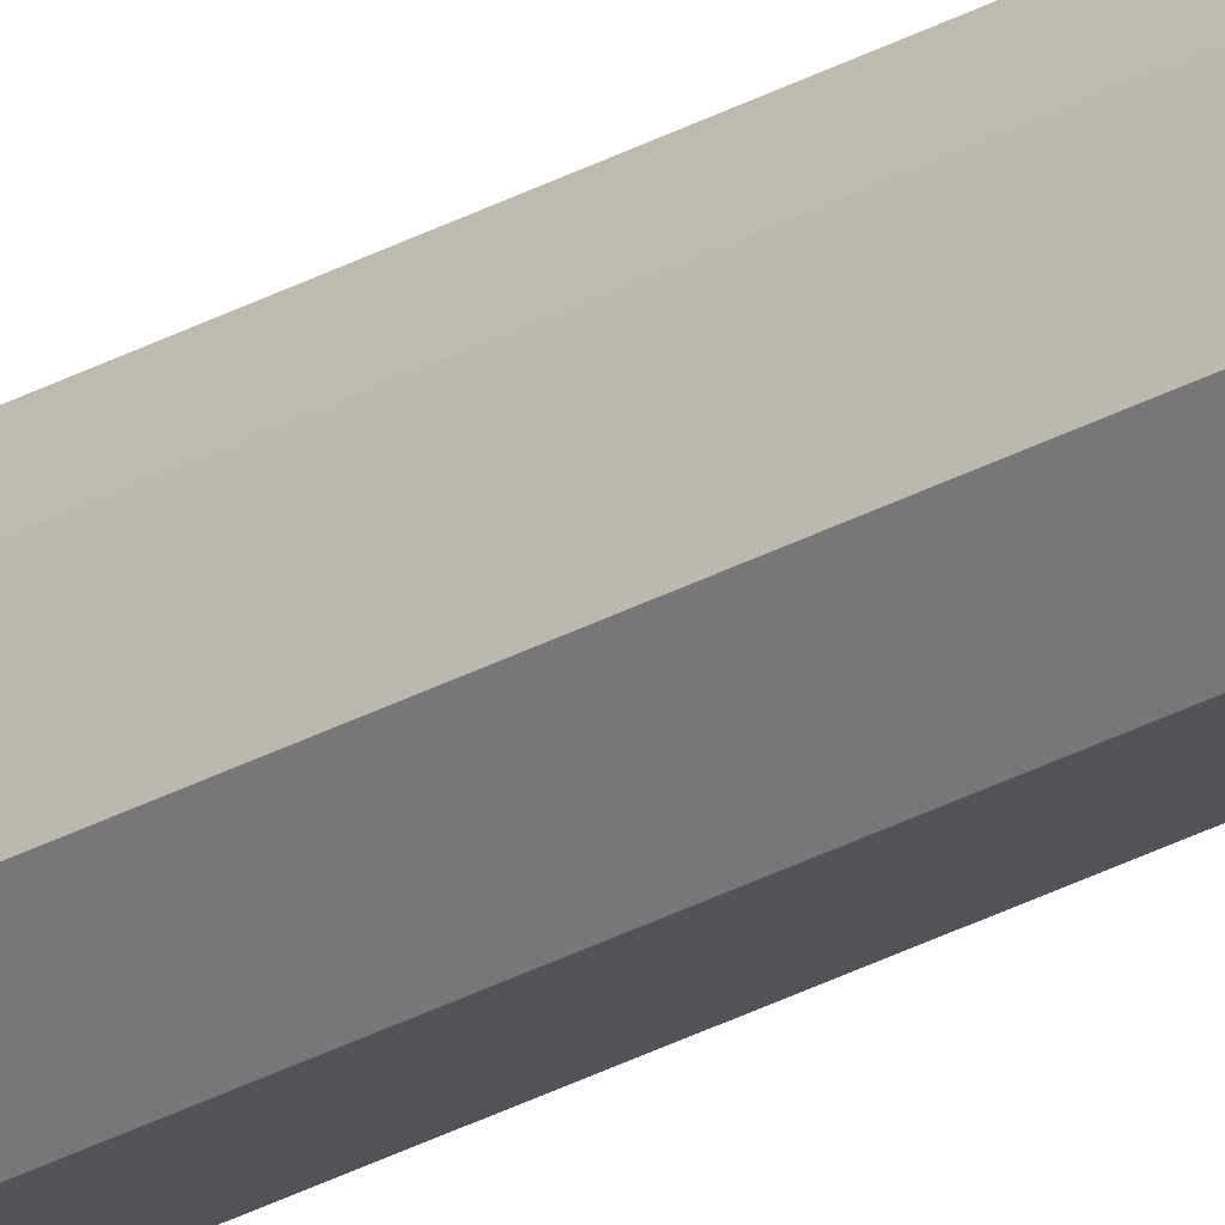
<metadata>
{"format":"obj","ext":"obj","renderer":"f3d","projection":"perspective","resolution":1024,"background":"white","views":[{"elev":-39.9,"azim":122.1,"up":"+Z"}]}
</metadata>
<code>
v 0.2 0 0
v 0.1983 0 0.0261
v 0.09914 0 0.01305
v 0.1 0 0
v 0.1983 0 0.0261
v 0.1932 0 0.05176
v 0.09659 0 0.02588
v 0.09914 0 0.01305
v 0.1932 0 0.05176
v 0.1848 0 0.07654
v 0.09239 0 0.03827
v 0.09659 0 0.02588
v 0.1848 0 0.07654
v 0.1732 0 0.1
v 0.0866 0 0.05
v 0.09239 0 0.03827
v 0.1732 0 0.1
v 0.1587 0 0.1218
v 0.07934 0 0.06088
v 0.0866 0 0.05
v 0.1587 0 0.1218
v 0.1414 0 0.1414
v 0.07071 0 0.07071
v 0.07934 0 0.06088
v 0.1414 0 0.1414
v 0.1218 0 0.1587
v 0.06088 0 0.07934
v 0.07071 0 0.07071
v 0.1218 0 0.1587
v 0.1 0 0.1732
v 0.05 0 0.0866
v 0.06088 0 0.07934
v 0.1 0 0.1732
v 0.07654 0 0.1848
v 0.03827 0 0.09239
v 0.05 0 0.0866
v 0.07654 0 0.1848
v 0.05176 0 0.1932
v 0.02588 0 0.09659
v 0.03827 0 0.09239
v 0.05176 0 0.1932
v 0.0261 0 0.1983
v 0.01305 0 0.09914
v 0.02588 0 0.09659
v 0.0261 0 0.1983
v 0 0 0.2
v 0 0 0.1
v 0.01305 0 0.09914
v 0 0 0.2
v -0.0261 0 0.1983
v -0.01305 0 0.09914
v 0 0 0.1
v -0.0261 0 0.1983
v -0.05176 0 0.1932
v -0.02588 0 0.09659
v -0.01305 0 0.09914
v -0.05176 0 0.1932
v -0.07654 0 0.1848
v -0.03827 0 0.09239
v -0.02588 0 0.09659
v -0.07654 0 0.1848
v -0.1 0 0.1732
v -0.05 0 0.0866
v -0.03827 0 0.09239
v -0.1 0 0.1732
v -0.1218 0 0.1587
v -0.06088 0 0.07934
v -0.05 0 0.0866
v -0.1218 0 0.1587
v -0.1414 0 0.1414
v -0.07071 0 0.07071
v -0.06088 0 0.07934
v -0.1414 0 0.1414
v -0.1587 0 0.1218
v -0.07934 0 0.06088
v -0.07071 0 0.07071
v -0.1587 0 0.1218
v -0.1732 0 0.1
v -0.0866 0 0.05
v -0.07934 0 0.06088
v -0.1732 0 0.1
v -0.1848 0 0.07654
v -0.09239 0 0.03827
v -0.0866 0 0.05
v -0.1848 0 0.07654
v -0.1932 0 0.05176
v -0.09659 0 0.02588
v -0.09239 0 0.03827
v -0.1932 0 0.05176
v -0.1983 0 0.0261
v -0.09914 0 0.01305
v -0.09659 0 0.02588
v -0.1983 0 0.0261
v -0.2 0 0
v -0.1 0 0
v -0.09914 0 0.01305
v -0.2 0 0
v -0.1983 0 -0.0261
v -0.09914 0 -0.01305
v -0.1 0 0
v -0.1983 0 -0.0261
v -0.1932 0 -0.05176
v -0.09659 0 -0.02588
v -0.09914 0 -0.01305
v -0.1932 0 -0.05176
v -0.1848 0 -0.07654
v -0.09239 0 -0.03827
v -0.09659 0 -0.02588
v -0.1848 0 -0.07654
v -0.1732 0 -0.1
v -0.0866 0 -0.05
v -0.09239 0 -0.03827
v -0.1732 0 -0.1
v -0.1587 0 -0.1218
v -0.07934 0 -0.06088
v -0.0866 0 -0.05
v -0.1587 0 -0.1218
v -0.1414 0 -0.1414
v -0.07071 0 -0.07071
v -0.07934 0 -0.06088
v -0.1414 0 -0.1414
v -0.1218 0 -0.1587
v -0.06088 0 -0.07934
v -0.07071 0 -0.07071
v -0.1218 0 -0.1587
v -0.1 0 -0.1732
v -0.05 0 -0.0866
v -0.06088 0 -0.07934
v -0.1 0 -0.1732
v -0.07654 0 -0.1848
v -0.03827 0 -0.09239
v -0.05 0 -0.0866
v -0.07654 0 -0.1848
v -0.05176 0 -0.1932
v -0.02588 0 -0.09659
v -0.03827 0 -0.09239
v -0.05176 0 -0.1932
v -0.0261 0 -0.1983
v -0.01305 0 -0.09914
v -0.02588 0 -0.09659
v -0.0261 0 -0.1983
v 0 0 -0.2
v 0 0 -0.1
v -0.01305 0 -0.09914
v 0 0 -0.2
v 0.0261 0 -0.1983
v 0.01305 0 -0.09914
v 0 0 -0.1
v 0.0261 0 -0.1983
v 0.05176 0 -0.1932
v 0.02588 0 -0.09659
v 0.01305 0 -0.09914
v 0.05176 0 -0.1932
v 0.07654 0 -0.1848
v 0.03827 0 -0.09239
v 0.02588 0 -0.09659
v 0.07654 0 -0.1848
v 0.1 0 -0.1732
v 0.05 0 -0.0866
v 0.03827 0 -0.09239
v 0.1 0 -0.1732
v 0.1218 0 -0.1587
v 0.06088 0 -0.07934
v 0.05 0 -0.0866
v 0.1218 0 -0.1587
v 0.1414 0 -0.1414
v 0.07071 0 -0.07071
v 0.06088 0 -0.07934
v 0.1414 0 -0.1414
v 0.1587 0 -0.1218
v 0.07934 0 -0.06088
v 0.07071 0 -0.07071
v 0.1587 0 -0.1218
v 0.1732 0 -0.1
v 0.0866 0 -0.05
v 0.07934 0 -0.06088
v 0.1732 0 -0.1
v 0.1848 0 -0.07654
v 0.09239 0 -0.03827
v 0.0866 0 -0.05
v 0.1848 0 -0.07654
v 0.1932 0 -0.05176
v 0.09659 0 -0.02588
v 0.09239 0 -0.03827
v 0.1932 0 -0.05176
v 0.1983 0 -0.0261
v 0.09914 0 -0.01305
v 0.09659 0 -0.02588
v 0.1983 0 -0.0261
v 0.2 0 0
v 0.1 0 0
v 0.09914 0 -0.01305
v 0.07071 0 0.07071
v 0.1 0 0
v 0.1 0.05 0
v 0.07071 0.05 0.07071
v 0 0 0.1
v 0.07071 0 0.07071
v 0.07071 0.05 0.07071
v 0 0.05 0.1
v -0.07071 0 0.07071
v 0 0 0.1
v 0 0.05 0.1
v -0.07071 0.05 0.07071
v -0.1 0 0
v -0.07071 0 0.07071
v -0.07071 0.05 0.07071
v -0.1 0.05 0
v -0.07071 0 -0.07071
v -0.1 0 0
v -0.1 0.05 0
v -0.07071 0.05 -0.07071
v 0 0 -0.1
v -0.07071 0 -0.07071
v -0.07071 0.05 -0.07071
v 0 0.05 -0.1
v 0.07071 0 -0.07071
v 0 0 -0.1
v 0 0.05 -0.1
v 0.07071 0.05 -0.07071
v 0.1 0 0
v 0.07071 0 -0.07071
v 0.07071 0.05 -0.07071
v 0.1 0.05 0
v 0.1414 0 0.1414
v 0.2 0 0
v 0.2 0.05 0
v 0.1414 0.05 0.1414
v 0 0 0.2
v 0.1414 0 0.1414
v 0.1414 0.05 0.1414
v 0 0.05 0.2
v -0.1414 0 0.1414
v 0 0 0.2
v 0 0.05 0.2
v -0.1414 0.05 0.1414
v -0.2 0 0
v -0.1414 0 0.1414
v -0.1414 0.05 0.1414
v -0.2 0.05 0
v -0.1414 0 -0.1414
v -0.2 0 0
v -0.2 0.05 0
v -0.1414 0.05 -0.1414
v 0 0 -0.2
v -0.1414 0 -0.1414
v -0.1414 0.05 -0.1414
v 0 0.05 -0.2
v 0.1414 0 -0.1414
v 0 0 -0.2
v 0 0.05 -0.2
v 0.1414 0.05 -0.1414
v 0.2 0 0
v 0.1414 0 -0.1414
v 0.1414 0.05 -0.1414
v 0.2 0.05 0
v 0.1414 0.05 0.1414
v 0.2 0.05 0
v 0.2 15.95 0
v 0.1414 15.95 0.1414
v 0 0.05 0.2
v 0.1414 0.05 0.1414
v 0.1414 15.95 0.1414
v 0 15.95 0.2
v -0.1414 0.05 0.1414
v 0 0.05 0.2
v 0 15.95 0.2
v -0.1414 15.95 0.1414
v -0.2 0.05 0
v -0.1414 0.05 0.1414
v -0.1414 15.95 0.1414
v -0.2 15.95 0
v -0.1414 0.05 -0.1414
v -0.2 0.05 0
v -0.2 15.95 0
v -0.1414 15.95 -0.1414
v 0 0.05 -0.2
v -0.1414 0.05 -0.1414
v -0.1414 15.95 -0.1414
v 0 15.95 -0.2
v 0.1414 0.05 -0.1414
v 0 0.05 -0.2
v 0 15.95 -0.2
v 0.1414 15.95 -0.1414
v 0.2 0.05 0
v 0.1414 0.05 -0.1414
v 0.1414 15.95 -0.1414
v 0.2 15.95 0
v 0.07071 0.05 0.07071
v 0.1 0.05 0
v 0.1 15.95 0
v 0.07071 15.95 0.07071
v 0 0.05 0.1
v 0.07071 0.05 0.07071
v 0.07071 15.95 0.07071
v 0 15.95 0.1
v -0.07071 0.05 0.07071
v 0 0.05 0.1
v 0 15.95 0.1
v -0.07071 15.95 0.07071
v -0.1 0.05 0
v -0.07071 0.05 0.07071
v -0.07071 15.95 0.07071
v -0.1 15.95 0
v -0.07071 0.05 -0.07071
v -0.1 0.05 0
v -0.1 15.95 0
v -0.07071 15.95 -0.07071
v 0 0.05 -0.1
v -0.07071 0.05 -0.07071
v -0.07071 15.95 -0.07071
v 0 15.95 -0.1
v 0.07071 0.05 -0.07071
v 0 0.05 -0.1
v 0 15.95 -0.1
v 0.07071 15.95 -0.07071
v 0.1 0.05 0
v 0.07071 0.05 -0.07071
v 0.07071 15.95 -0.07071
v 0.1 15.95 0
v -0.2 16 0
v -0.1983 16 0.0261
v -0.09914 16 0.01305
v -0.1 16 0
v -0.1983 16 0.0261
v -0.1932 16 0.05176
v -0.09659 16 0.02588
v -0.09914 16 0.01305
v -0.1932 16 0.05176
v -0.1848 16 0.07654
v -0.09239 16 0.03827
v -0.09659 16 0.02588
v -0.1848 16 0.07654
v -0.1732 16 0.1
v -0.0866 16 0.05
v -0.09239 16 0.03827
v -0.1732 16 0.1
v -0.1587 16 0.1218
v -0.07934 16 0.06088
v -0.0866 16 0.05
v -0.1587 16 0.1218
v -0.1414 16 0.1414
v -0.07071 16 0.07071
v -0.07934 16 0.06088
v -0.1414 16 0.1414
v -0.1218 16 0.1587
v -0.06088 16 0.07934
v -0.07071 16 0.07071
v -0.1218 16 0.1587
v -0.1 16 0.1732
v -0.05 16 0.0866
v -0.06088 16 0.07934
v -0.1 16 0.1732
v -0.07654 16 0.1848
v -0.03827 16 0.09239
v -0.05 16 0.0866
v -0.07654 16 0.1848
v -0.05176 16 0.1932
v -0.02588 16 0.09659
v -0.03827 16 0.09239
v -0.05176 16 0.1932
v -0.0261 16 0.1983
v -0.01305 16 0.09914
v -0.02588 16 0.09659
v -0.0261 16 0.1983
v 0 16 0.2
v 0 16 0.1
v -0.01305 16 0.09914
v 0 16 0.2
v 0.0261 16 0.1983
v 0.01305 16 0.09914
v 0 16 0.1
v 0.0261 16 0.1983
v 0.05176 16 0.1932
v 0.02588 16 0.09659
v 0.01305 16 0.09914
v 0.05176 16 0.1932
v 0.07654 16 0.1848
v 0.03827 16 0.09239
v 0.02588 16 0.09659
v 0.07654 16 0.1848
v 0.1 16 0.1732
v 0.05 16 0.0866
v 0.03827 16 0.09239
v 0.1 16 0.1732
v 0.1218 16 0.1587
v 0.06088 16 0.07934
v 0.05 16 0.0866
v 0.1218 16 0.1587
v 0.1414 16 0.1414
v 0.07071 16 0.07071
v 0.06088 16 0.07934
v 0.1414 16 0.1414
v 0.1587 16 0.1218
v 0.07934 16 0.06088
v 0.07071 16 0.07071
v 0.1587 16 0.1218
v 0.1732 16 0.1
v 0.0866 16 0.05
v 0.07934 16 0.06088
v 0.1732 16 0.1
v 0.1848 16 0.07654
v 0.09239 16 0.03827
v 0.0866 16 0.05
v 0.1848 16 0.07654
v 0.1932 16 0.05176
v 0.09659 16 0.02588
v 0.09239 16 0.03827
v 0.1932 16 0.05176
v 0.1983 16 0.0261
v 0.09914 16 0.01305
v 0.09659 16 0.02588
v 0.1983 16 0.0261
v 0.2 16 0
v 0.1 16 0
v 0.09914 16 0.01305
v 0.2 16 0
v 0.1983 16 -0.0261
v 0.09914 16 -0.01305
v 0.1 16 0
v 0.1983 16 -0.0261
v 0.1932 16 -0.05176
v 0.09659 16 -0.02588
v 0.09914 16 -0.01305
v 0.1932 16 -0.05176
v 0.1848 16 -0.07654
v 0.09239 16 -0.03827
v 0.09659 16 -0.02588
v 0.1848 16 -0.07654
v 0.1732 16 -0.1
v 0.0866 16 -0.05
v 0.09239 16 -0.03827
v 0.1732 16 -0.1
v 0.1587 16 -0.1218
v 0.07934 16 -0.06088
v 0.0866 16 -0.05
v 0.1587 16 -0.1218
v 0.1414 16 -0.1414
v 0.07071 16 -0.07071
v 0.07934 16 -0.06088
v 0.1414 16 -0.1414
v 0.1218 16 -0.1587
v 0.06088 16 -0.07934
v 0.07071 16 -0.07071
v 0.1218 16 -0.1587
v 0.1 16 -0.1732
v 0.05 16 -0.0866
v 0.06088 16 -0.07934
v 0.1 16 -0.1732
v 0.07654 16 -0.1848
v 0.03827 16 -0.09239
v 0.05 16 -0.0866
v 0.07654 16 -0.1848
v 0.05176 16 -0.1932
v 0.02588 16 -0.09659
v 0.03827 16 -0.09239
v 0.05176 16 -0.1932
v 0.0261 16 -0.1983
v 0.01305 16 -0.09914
v 0.02588 16 -0.09659
v 0.0261 16 -0.1983
v 0 16 -0.2
v 0 16 -0.1
v 0.01305 16 -0.09914
v 0 16 -0.2
v -0.0261 16 -0.1983
v -0.01305 16 -0.09914
v 0 16 -0.1
v -0.0261 16 -0.1983
v -0.05176 16 -0.1932
v -0.02588 16 -0.09659
v -0.01305 16 -0.09914
v -0.05176 16 -0.1932
v -0.07654 16 -0.1848
v -0.03827 16 -0.09239
v -0.02588 16 -0.09659
v -0.07654 16 -0.1848
v -0.1 16 -0.1732
v -0.05 16 -0.0866
v -0.03827 16 -0.09239
v -0.1 16 -0.1732
v -0.1218 16 -0.1587
v -0.06088 16 -0.07934
v -0.05 16 -0.0866
v -0.1218 16 -0.1587
v -0.1414 16 -0.1414
v -0.07071 16 -0.07071
v -0.06088 16 -0.07934
v -0.1414 16 -0.1414
v -0.1587 16 -0.1218
v -0.07934 16 -0.06088
v -0.07071 16 -0.07071
v -0.1587 16 -0.1218
v -0.1732 16 -0.1
v -0.0866 16 -0.05
v -0.07934 16 -0.06088
v -0.1732 16 -0.1
v -0.1848 16 -0.07654
v -0.09239 16 -0.03827
v -0.0866 16 -0.05
v -0.1848 16 -0.07654
v -0.1932 16 -0.05176
v -0.09659 16 -0.02588
v -0.09239 16 -0.03827
v -0.1932 16 -0.05176
v -0.1983 16 -0.0261
v -0.09914 16 -0.01305
v -0.09659 16 -0.02588
v -0.1983 16 -0.0261
v -0.2 16 0
v -0.1 16 0
v -0.09914 16 -0.01305
v -0.07071 16 0.07071
v -0.1 16 0
v -0.1 15.95 0
v -0.07071 15.95 0.07071
v 0 16 0.1
v -0.07071 16 0.07071
v -0.07071 15.95 0.07071
v 0 15.95 0.1
v 0.07071 16 0.07071
v 0 16 0.1
v 0 15.95 0.1
v 0.07071 15.95 0.07071
v 0.1 16 0
v 0.07071 16 0.07071
v 0.07071 15.95 0.07071
v 0.1 15.95 0
v 0.07071 16 -0.07071
v 0.1 16 0
v 0.1 15.95 0
v 0.07071 15.95 -0.07071
v 0 16 -0.1
v 0.07071 16 -0.07071
v 0.07071 15.95 -0.07071
v 0 15.95 -0.1
v -0.07071 16 -0.07071
v 0 16 -0.1
v 0 15.95 -0.1
v -0.07071 15.95 -0.07071
v -0.1 16 0
v -0.07071 16 -0.07071
v -0.07071 15.95 -0.07071
v -0.1 15.95 0
v -0.1414 16 0.1414
v -0.2 16 0
v -0.2 15.95 0
v -0.1414 15.95 0.1414
v 0 16 0.2
v -0.1414 16 0.1414
v -0.1414 15.95 0.1414
v 0 15.95 0.2
v 0.1414 16 0.1414
v 0 16 0.2
v 0 15.95 0.2
v 0.1414 15.95 0.1414
v 0.2 16 0
v 0.1414 16 0.1414
v 0.1414 15.95 0.1414
v 0.2 15.95 0
v 0.1414 16 -0.1414
v 0.2 16 0
v 0.2 15.95 0
v 0.1414 15.95 -0.1414
v 0 16 -0.2
v 0.1414 16 -0.1414
v 0.1414 15.95 -0.1414
v 0 15.95 -0.2
v -0.1414 16 -0.1414
v 0 16 -0.2
v 0 15.95 -0.2
v -0.1414 15.95 -0.1414
v -0.2 16 0
v -0.1414 16 -0.1414
v -0.1414 15.95 -0.1414
v -0.2 15.95 0
g mesh5279270
f 1 2 3
f 3 4 1
f 5 6 7
f 7 8 5
f 9 10 11
f 11 12 9
f 13 14 15
f 15 16 13
f 17 18 19
f 19 20 17
f 21 22 23
f 23 24 21
f 25 26 27
f 27 28 25
f 29 30 31
f 31 32 29
f 33 34 35
f 35 36 33
f 37 38 39
f 39 40 37
f 41 42 43
f 43 44 41
f 45 46 47
f 47 48 45
g mesh5279271
f 49 50 51
f 51 52 49
f 53 54 55
f 55 56 53
f 57 58 59
f 59 60 57
f 61 62 63
f 63 64 61
f 65 66 67
f 67 68 65
f 69 70 71
f 71 72 69
f 73 74 75
f 75 76 73
f 77 78 79
f 79 80 77
f 81 82 83
f 83 84 81
f 85 86 87
f 87 88 85
f 89 90 91
f 91 92 89
f 93 94 95
f 95 96 93
g mesh5279272
f 97 98 99
f 99 100 97
f 101 102 103
f 103 104 101
f 105 106 107
f 107 108 105
f 109 110 111
f 111 112 109
f 113 114 115
f 115 116 113
f 117 118 119
f 119 120 117
f 121 122 123
f 123 124 121
f 125 126 127
f 127 128 125
f 129 130 131
f 131 132 129
f 133 134 135
f 135 136 133
f 137 138 139
f 139 140 137
f 141 142 143
f 143 144 141
g mesh5279273
f 145 146 147
f 147 148 145
f 149 150 151
f 151 152 149
f 153 154 155
f 155 156 153
f 157 158 159
f 159 160 157
f 161 162 163
f 163 164 161
f 165 166 167
f 167 168 165
f 169 170 171
f 171 172 169
f 173 174 175
f 175 176 173
f 177 178 179
f 179 180 177
f 181 182 183
f 183 184 181
f 185 186 187
f 187 188 185
f 189 190 191
f 191 192 189
g mesh5279276
f 193 195 194
f 195 193 196
f 197 199 198
f 199 197 200
f 201 203 202
f 203 201 204
f 205 207 206
f 207 205 208
f 209 211 210
f 211 209 212
f 213 215 214
f 215 213 216
f 217 219 218
f 219 217 220
f 221 223 222
f 223 221 224
g mesh5279279
f 225 226 227
f 227 228 225
f 229 230 231
f 231 232 229
f 233 234 235
f 235 236 233
f 237 238 239
f 239 240 237
f 241 242 243
f 243 244 241
f 245 246 247
f 247 248 245
f 249 250 251
f 251 252 249
f 253 254 255
f 255 256 253
g mesh5279283
f 257 258 259
f 259 260 257
f 261 262 263
f 263 264 261
f 265 266 267
f 267 268 265
f 269 270 271
f 271 272 269
f 273 274 275
f 275 276 273
f 277 278 279
f 279 280 277
f 281 282 283
f 283 284 281
f 285 286 287
f 287 288 285
g mesh5279285
f 289 291 290
f 291 289 292
f 293 295 294
f 295 293 296
f 297 299 298
f 299 297 300
f 301 303 302
f 303 301 304
f 305 307 306
f 307 305 308
f 309 311 310
f 311 309 312
f 313 315 314
f 315 313 316
f 317 319 318
f 319 317 320
g mesh5279289
f 321 322 323
f 323 324 321
f 325 326 327
f 327 328 325
f 329 330 331
f 331 332 329
f 333 334 335
f 335 336 333
f 337 338 339
f 339 340 337
f 341 342 343
f 343 344 341
f 345 346 347
f 347 348 345
f 349 350 351
f 351 352 349
f 353 354 355
f 355 356 353
f 357 358 359
f 359 360 357
f 361 362 363
f 363 364 361
f 365 366 367
f 367 368 365
g mesh5279290
f 369 370 371
f 371 372 369
f 373 374 375
f 375 376 373
f 377 378 379
f 379 380 377
f 381 382 383
f 383 384 381
f 385 386 387
f 387 388 385
f 389 390 391
f 391 392 389
f 393 394 395
f 395 396 393
f 397 398 399
f 399 400 397
f 401 402 403
f 403 404 401
f 405 406 407
f 407 408 405
f 409 410 411
f 411 412 409
f 413 414 415
f 415 416 413
g mesh5279291
f 417 418 419
f 419 420 417
f 421 422 423
f 423 424 421
f 425 426 427
f 427 428 425
f 429 430 431
f 431 432 429
f 433 434 435
f 435 436 433
f 437 438 439
f 439 440 437
f 441 442 443
f 443 444 441
f 445 446 447
f 447 448 445
f 449 450 451
f 451 452 449
f 453 454 455
f 455 456 453
f 457 458 459
f 459 460 457
f 461 462 463
f 463 464 461
g mesh5279292
f 465 466 467
f 467 468 465
f 469 470 471
f 471 472 469
f 473 474 475
f 475 476 473
f 477 478 479
f 479 480 477
f 481 482 483
f 483 484 481
f 485 486 487
f 487 488 485
f 489 490 491
f 491 492 489
f 493 494 495
f 495 496 493
f 497 498 499
f 499 500 497
f 501 502 503
f 503 504 501
f 505 506 507
f 507 508 505
f 509 510 511
f 511 512 509
g mesh5279295
f 513 515 514
f 515 513 516
f 517 519 518
f 519 517 520
f 521 523 522
f 523 521 524
f 525 527 526
f 527 525 528
f 529 531 530
f 531 529 532
f 533 535 534
f 535 533 536
f 537 539 538
f 539 537 540
f 541 543 542
f 543 541 544
g mesh5279298
f 545 546 547
f 547 548 545
f 549 550 551
f 551 552 549
f 553 554 555
f 555 556 553
f 557 558 559
f 559 560 557
f 561 562 563
f 563 564 561
f 565 566 567
f 567 568 565
f 569 570 571
f 571 572 569
f 573 574 575
f 575 576 573

</code>
